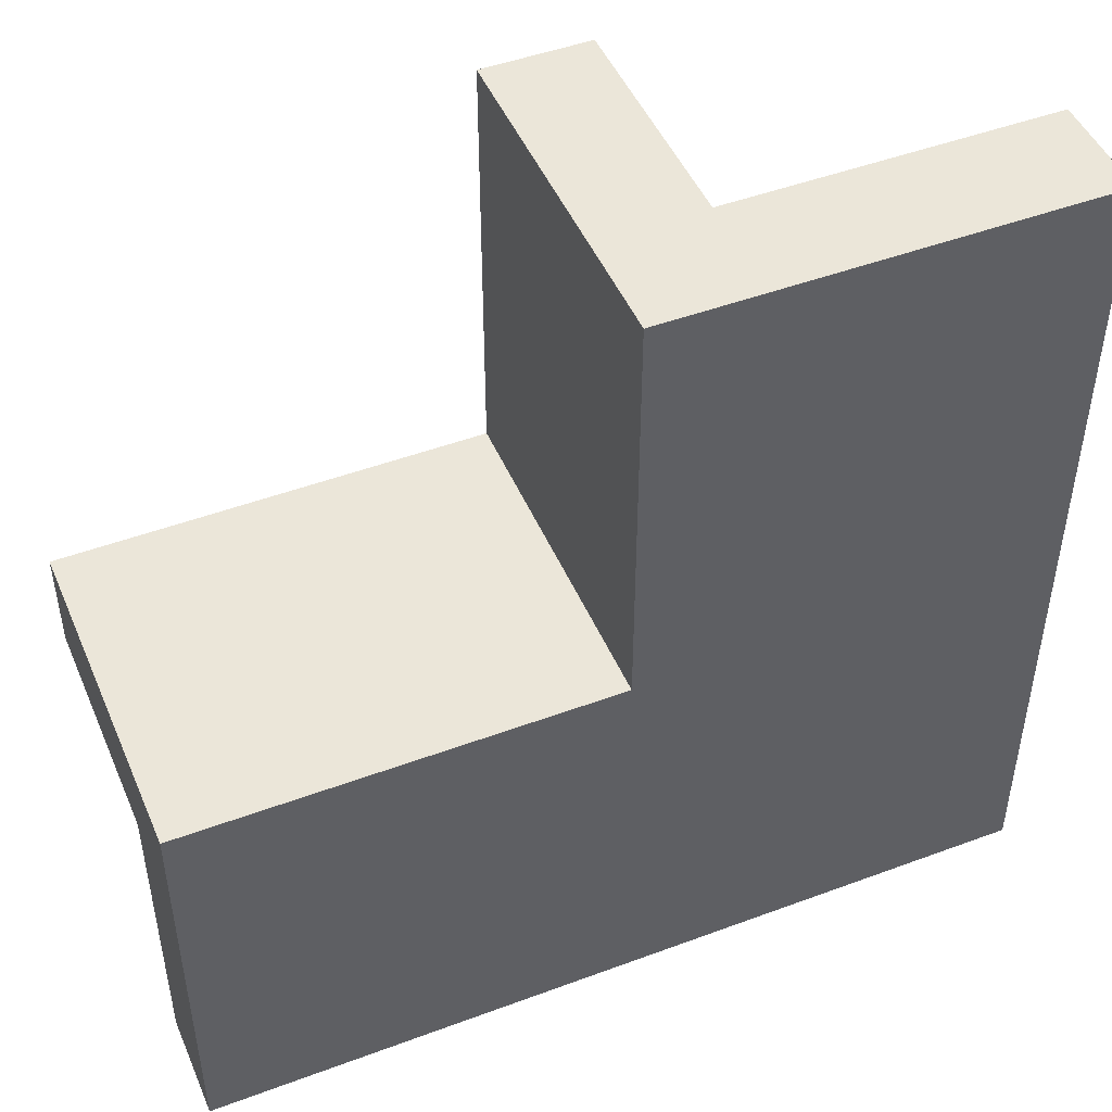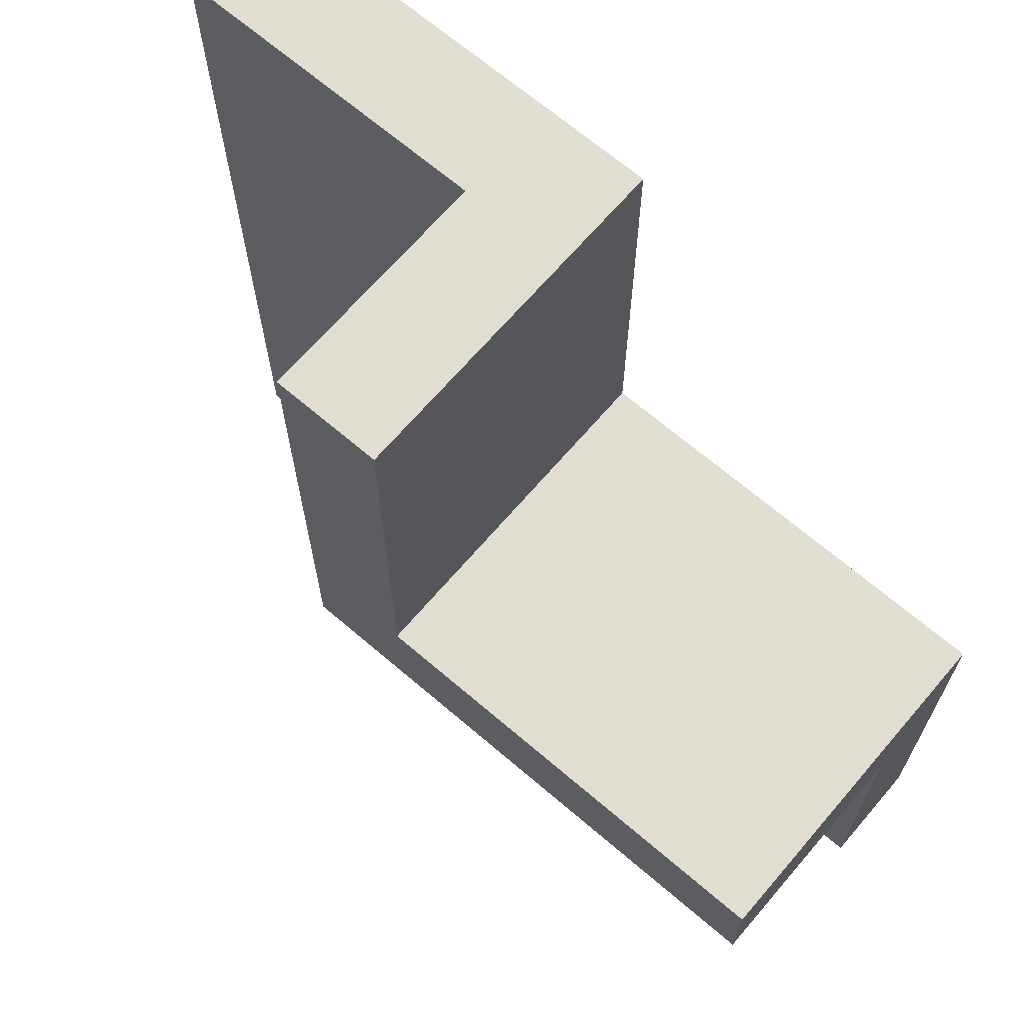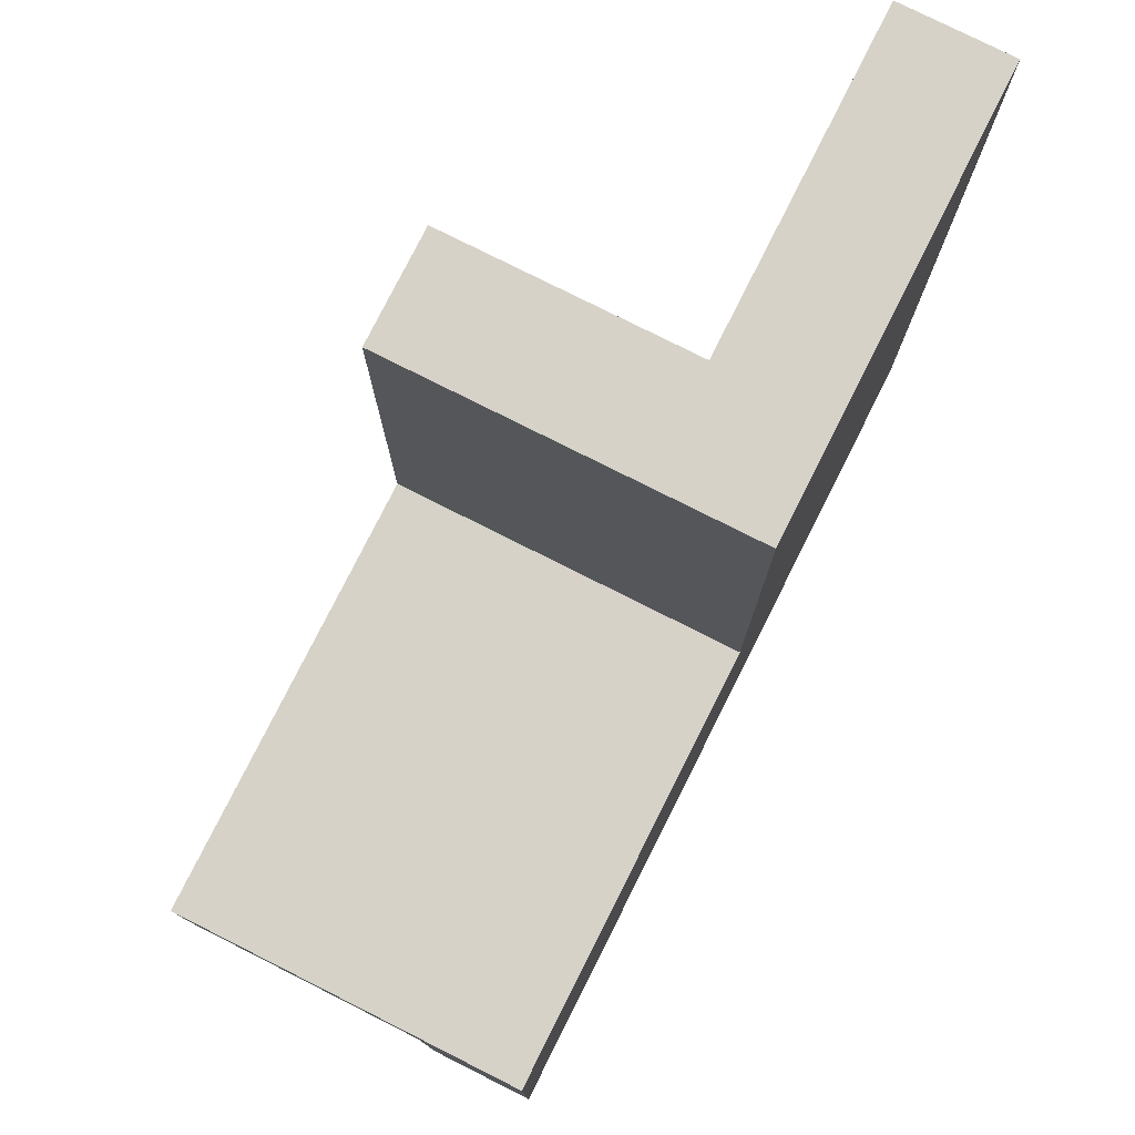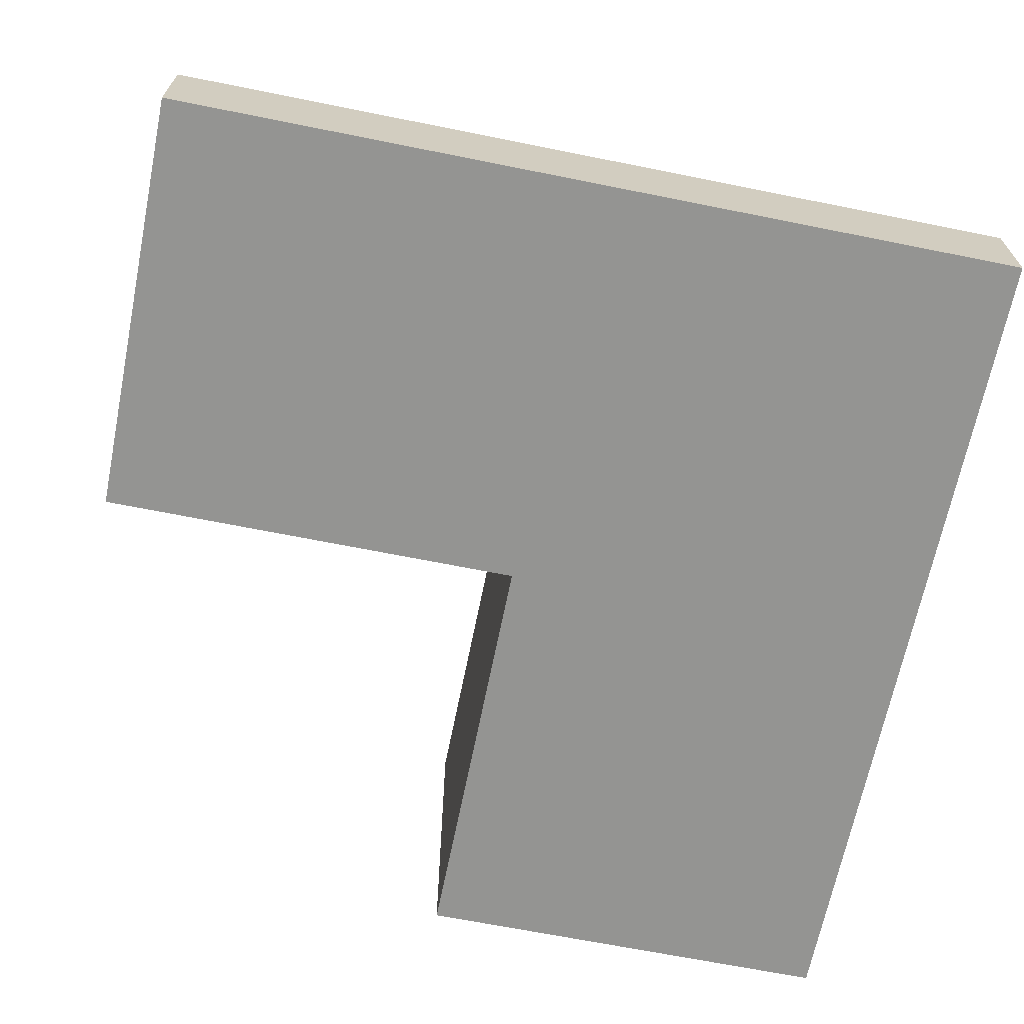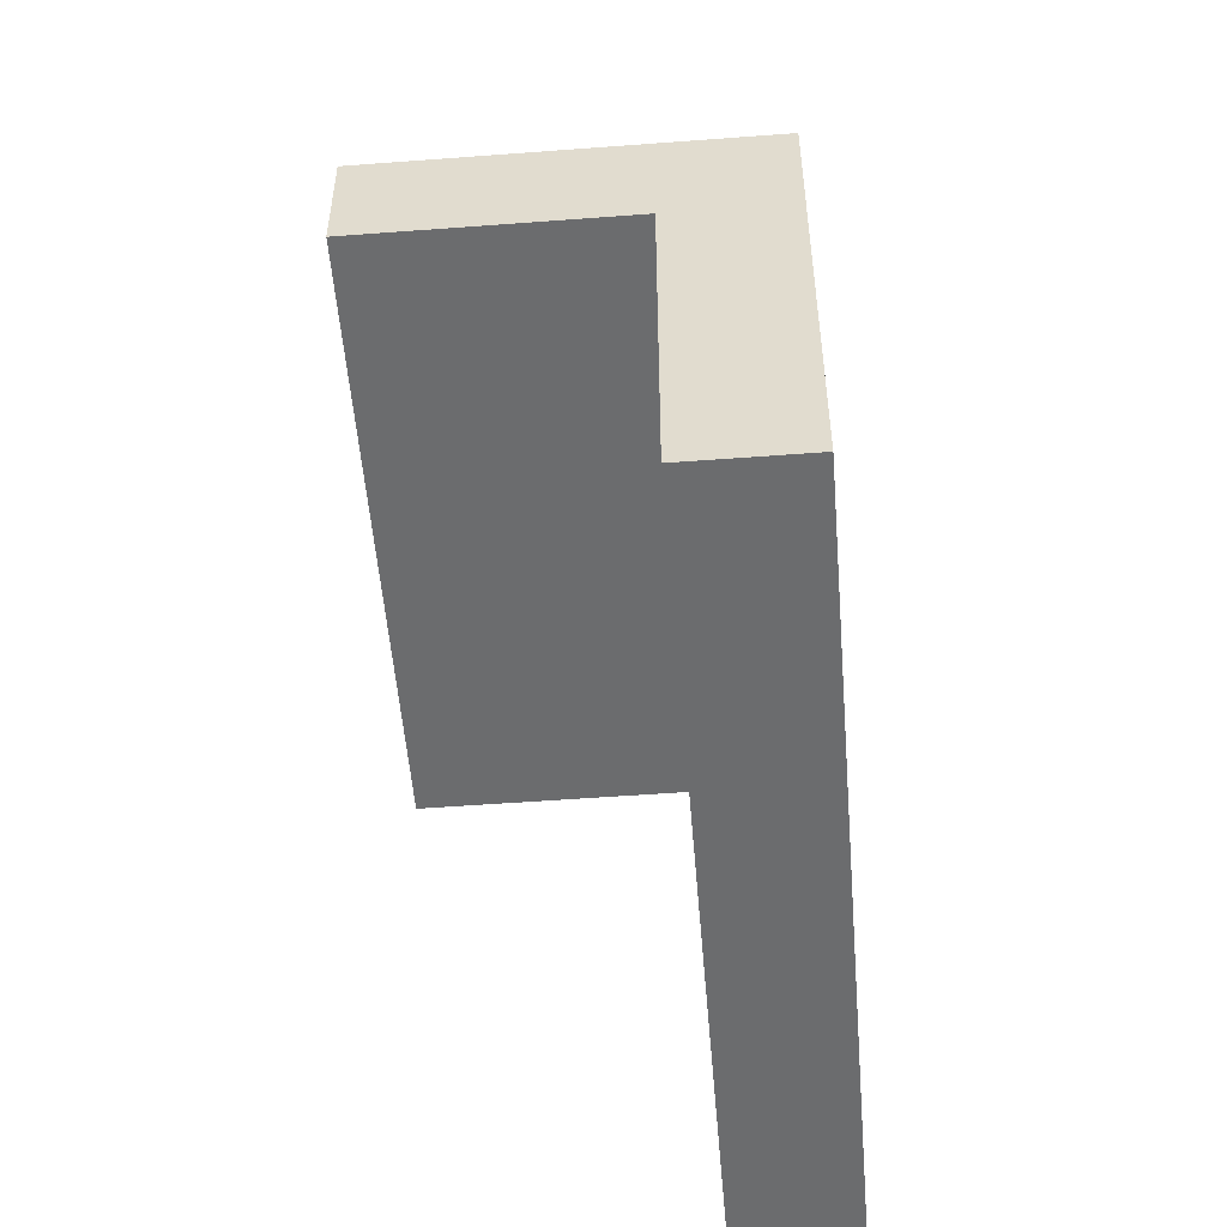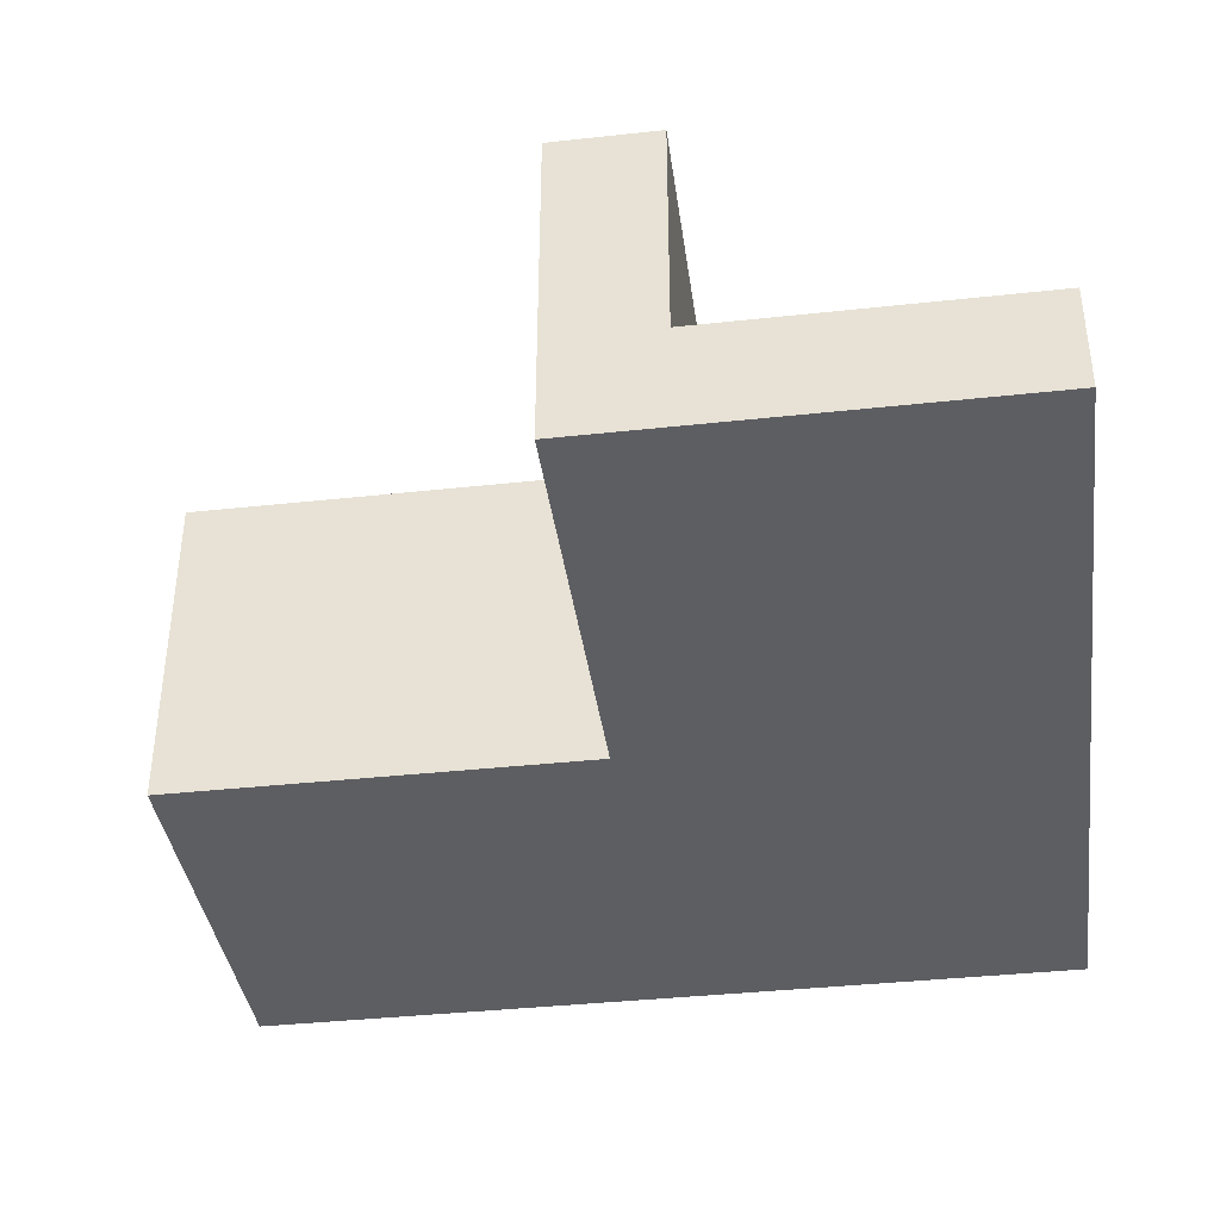
<metadata>
{"format":"obj","ext":"obj","renderer":"f3d","projection":"perspective","resolution":1024,"background":"white","views":[{"elev":47.7,"azim":-22.7,"up":"+Z"},{"elev":67.7,"azim":-139.4,"up":"+Z"},{"elev":78.0,"azim":-63.3,"up":"+Z"},{"elev":-66.9,"azim":78.6,"up":"+Y"},{"elev":-53.6,"azim":-85.4,"up":"+Z"},{"elev":-38.7,"azim":7.8,"up":"+Y"}]}
</metadata>
<code>
g default
v 0.5 -0.5 0.5
v 0.5 0.3003 0.5
v 0.75 0.3003 0.25
v 0.75 -0.25 0.25
v 1.5 -0.25 -0.5
v 1.5 -0.5 -0.5
v -0.5 -0.5 0.5
v -0.5 0.3003 0.5
v -0.5 0.3003 0.25
v -0.5 -0.25 0.25
v -0.5 -0.25 -0.5
v -0.5 -0.5 -0.5
v 0.5 -0.5 1.5
v 0.5 0.3003 1.5
v 0.75 0.3003 1.5
v 0.75 -0.25 1.5
v 1.5 -0.25 1.5
v 1.5 -0.5 1.5
g col_body
f 6 1 7 12
f 2 8 7 1
f 3 9 8 2
f 4 10 9 3
f 6 12 11 5
f 7 8 9 10
f 5 11 10 4
f 10 11 12 7
f 13 16 15 14
f 16 13 18 17
f 18 13 1 6
f 14 2 1 13
f 15 3 2 14
f 16 4 3 15
f 18 6 5 17
f 17 5 4 16

</code>
